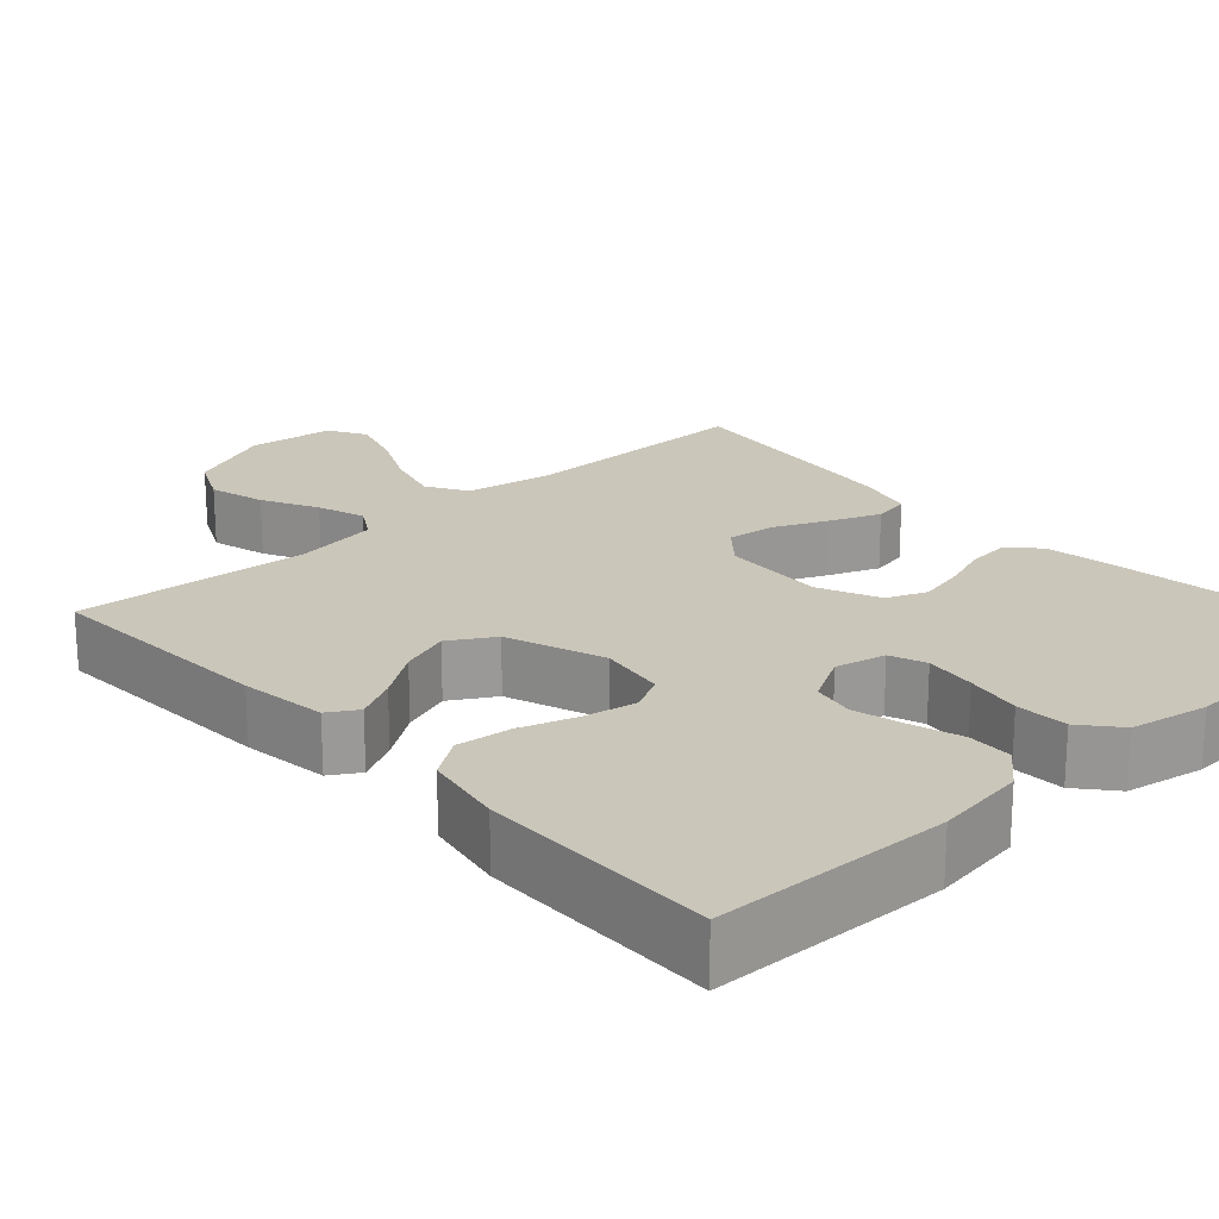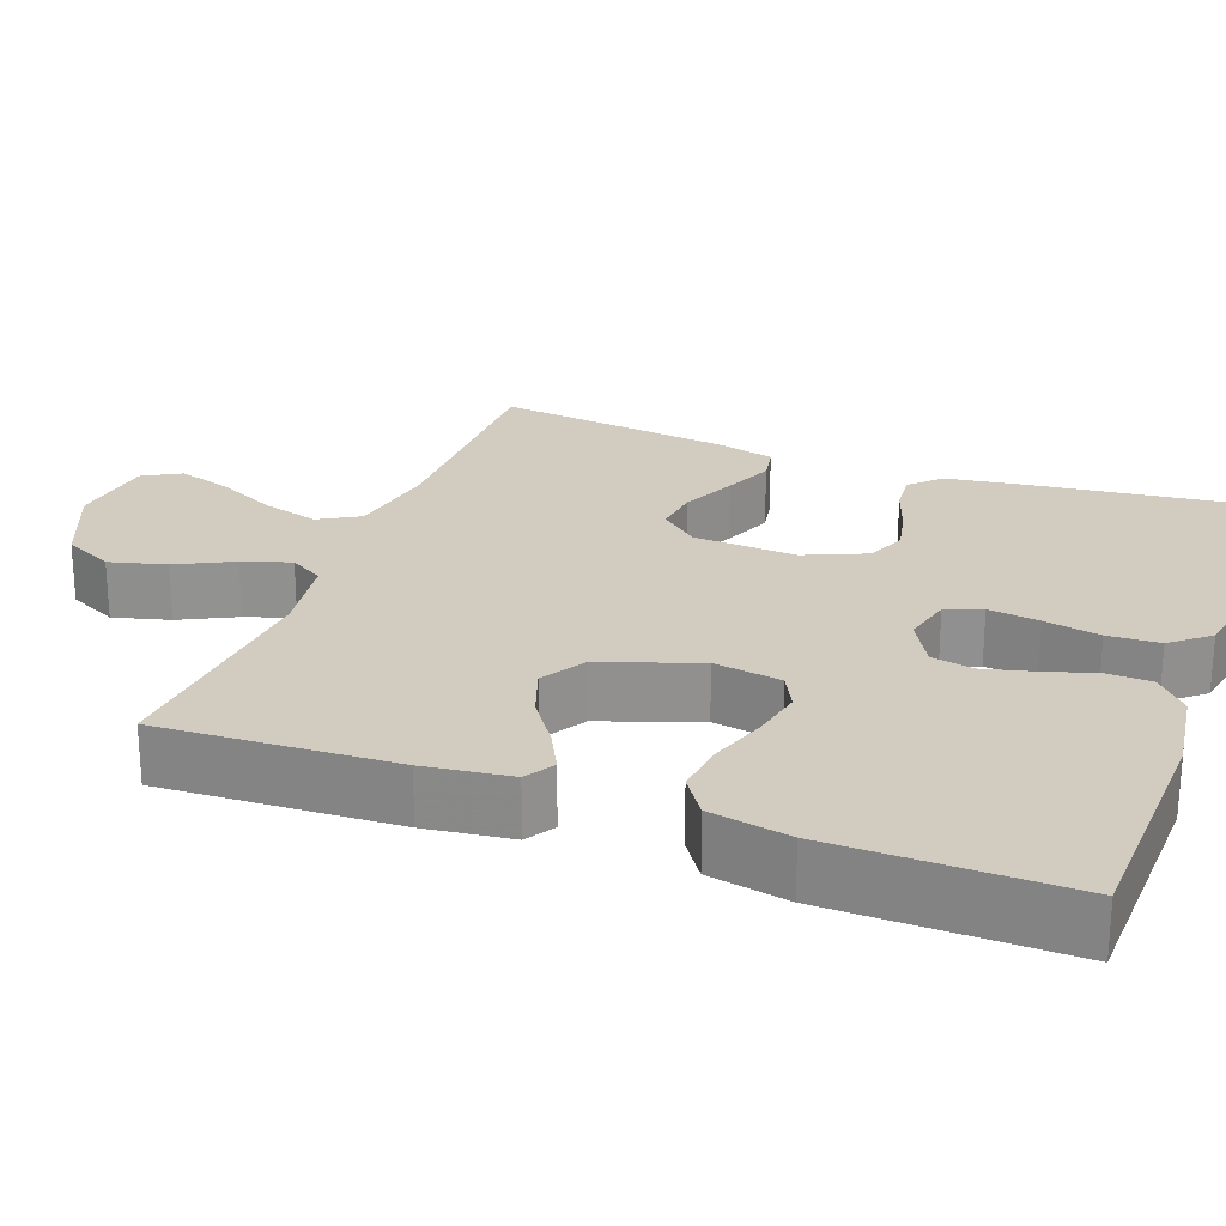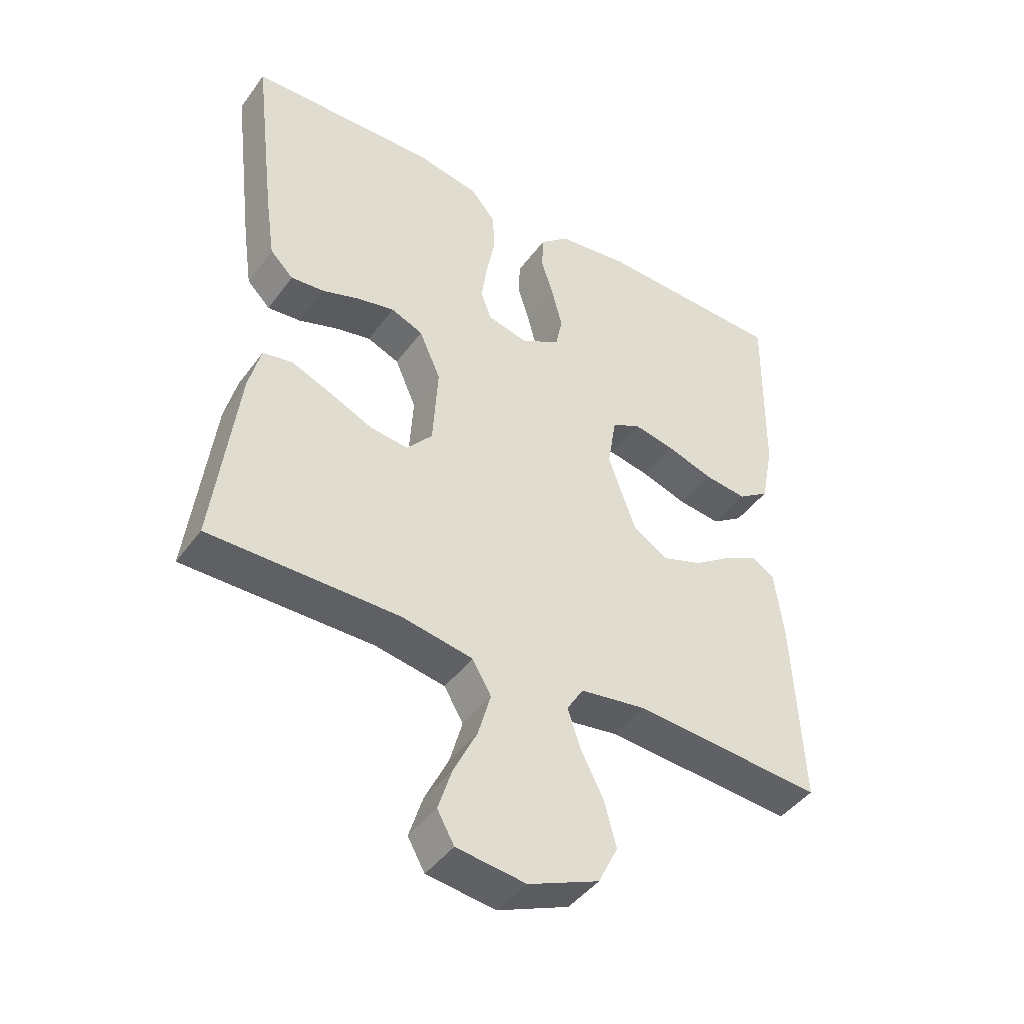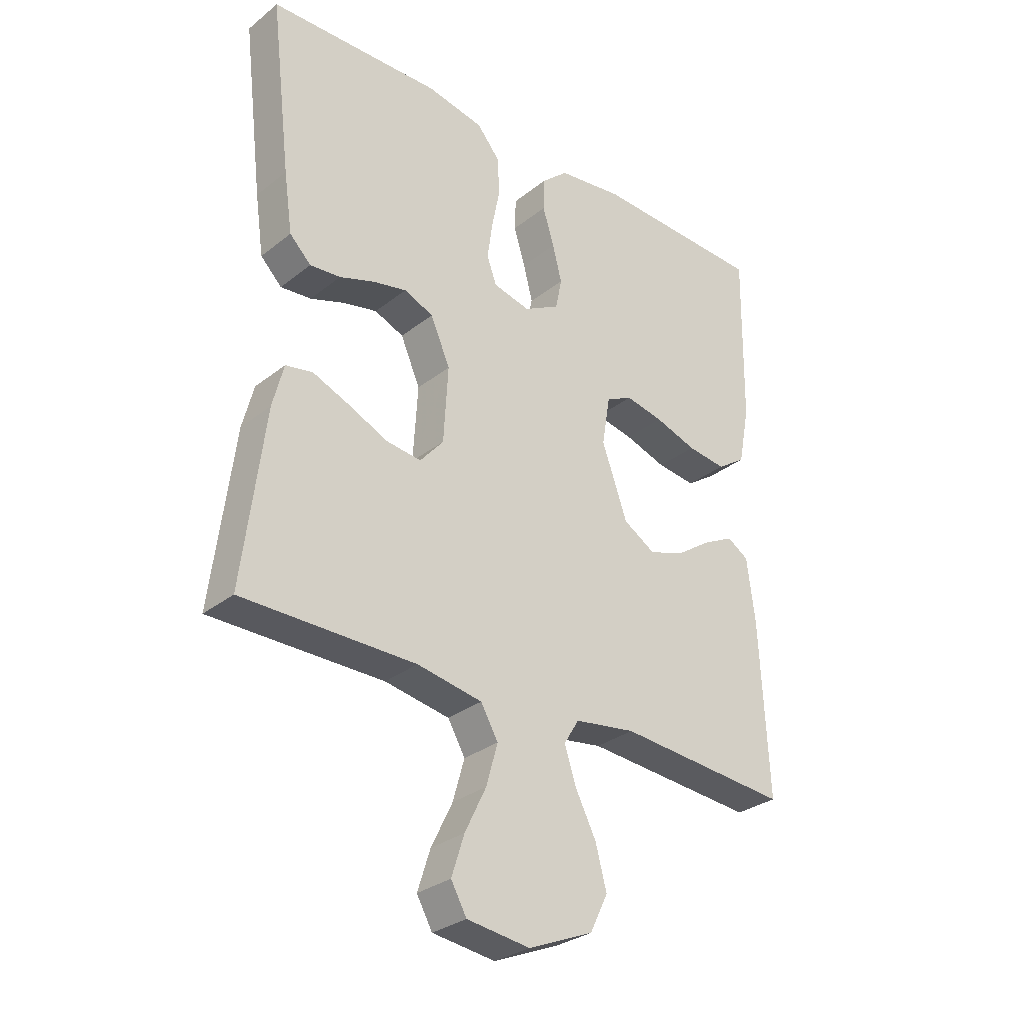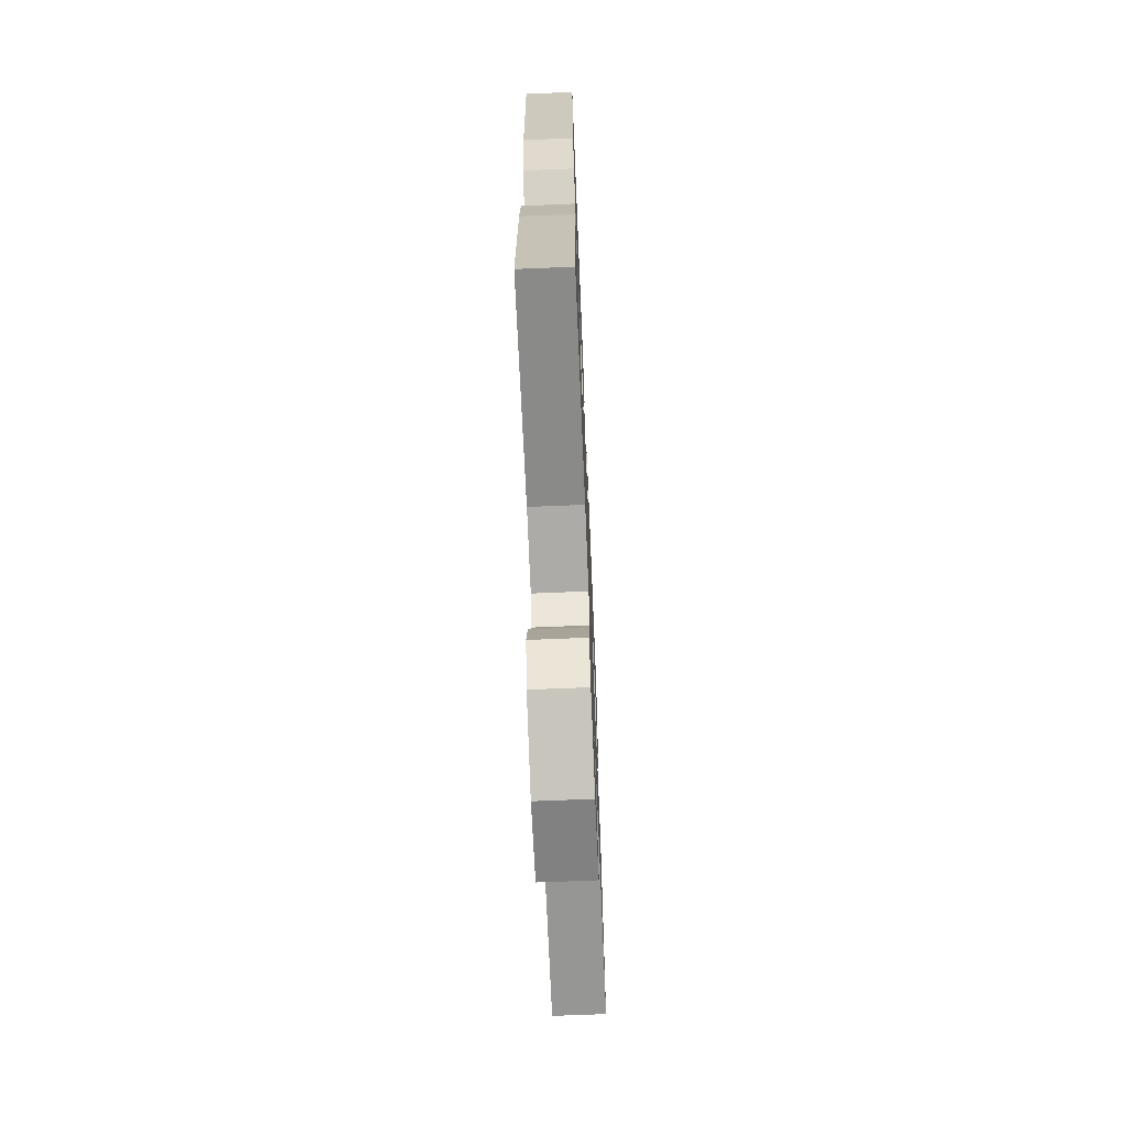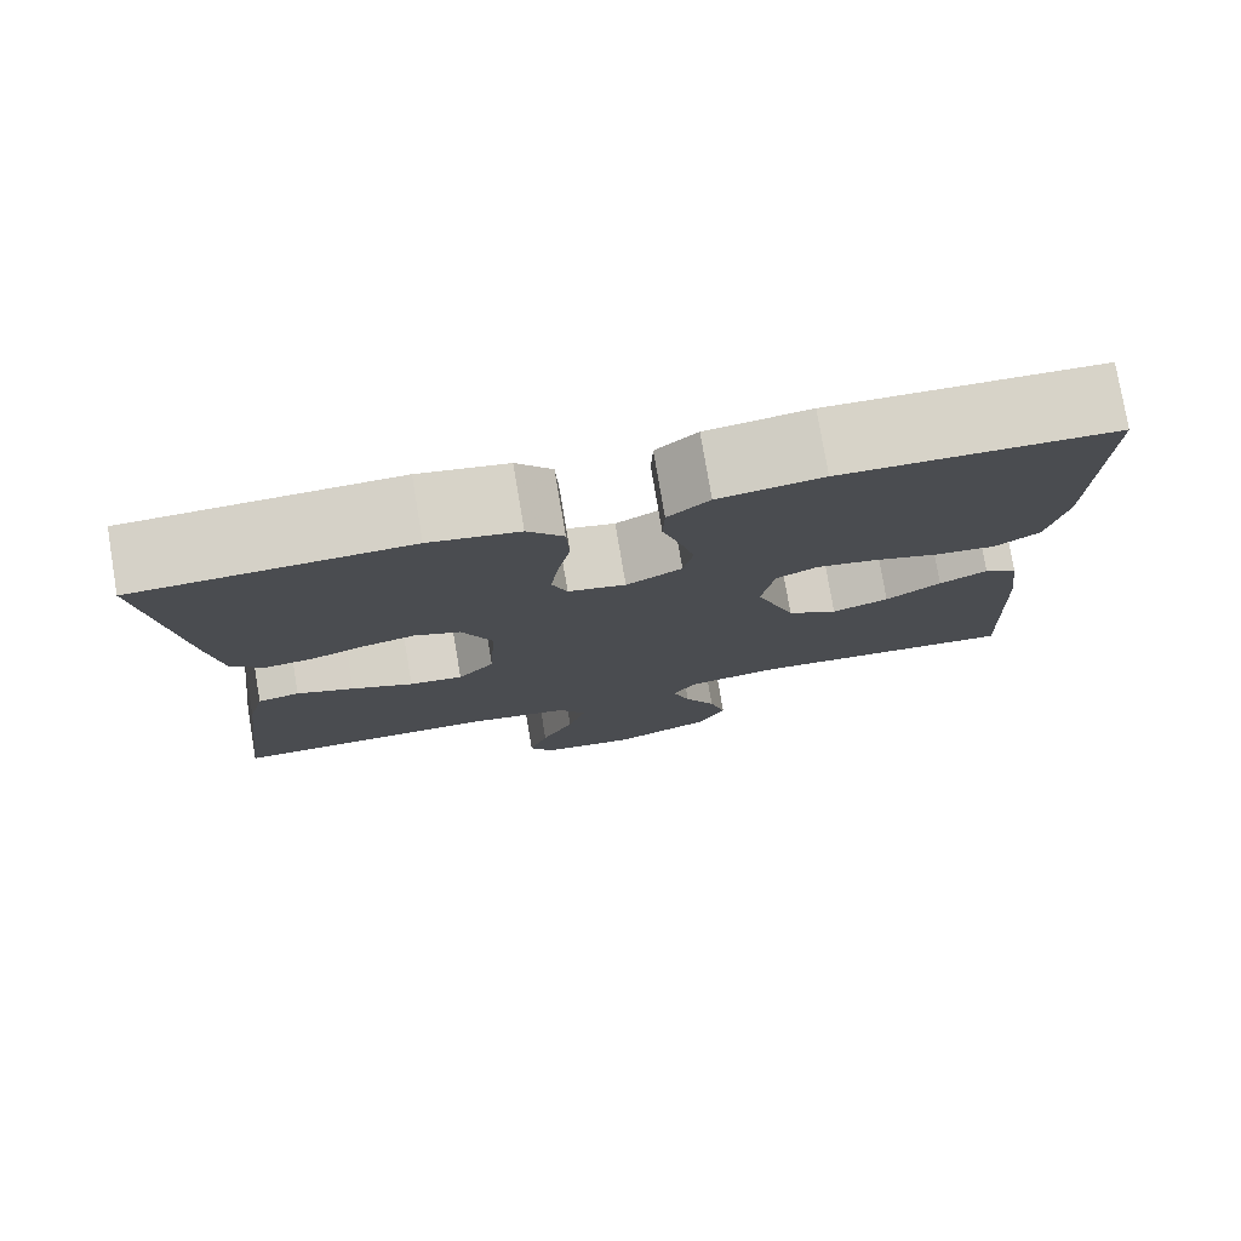
<metadata>
{"format":"obj","ext":"obj","renderer":"f3d","projection":"perspective","resolution":1024,"background":"white","views":[{"elev":21.2,"azim":-42.7,"up":"+Y"},{"elev":24.2,"azim":-69.5,"up":"+Y"},{"elev":-44.1,"azim":146.4,"up":"+Z"},{"elev":-30.3,"azim":138.6,"up":"+Z"},{"elev":-67.7,"azim":-87.6,"up":"+Z"},{"elev":78.0,"azim":170.4,"up":"+Z"}]}
</metadata>
<code>
v 0.5 0.07 -0.5
v 0.2 0.07 -0.5
v 0.087 0.07 -0.52
v 0.057 0.07 -0.572
v 0.077 0.07 -0.643
v 0.114 0.07 -0.719
v 0.136 0.07 -0.788
v 0.109 0.07 -0.836
v 0 0.07 -0.85
v -0.112 0.07 -0.803
v -0.143 0.07 -0.74
v -0.124 0.07 -0.668
v -0.088 0.07 -0.597
v -0.068 0.07 -0.536
v -0.094 0.07 -0.493
v -0.2 0.07 -0.477
v -0.5 0.07 -0.5
v -0.486 0.07 -0.2
v -0.472 0.07 -0.09
v -0.435 0.07 -0.067
v -0.382 0.07 -0.094
v -0.321 0.07 -0.136
v -0.258 0.07 -0.158
v -0.202 0.07 -0.124
v -0.158 0.07 0
v -0.172 0.07 0.086
v -0.218 0.07 0.109
v -0.284 0.07 0.096
v -0.357 0.07 0.072
v -0.425 0.07 0.064
v -0.475 0.07 0.098
v -0.495 0.07 0.2
v -0.5 0.07 0.5
v -0.2 0.07 0.509
v -0.085 0.07 0.493
v -0.039 0.07 0.452
v -0.037 0.07 0.395
v -0.057 0.07 0.33
v -0.073 0.07 0.267
v -0.062 0.07 0.213
v 0 0.07 0.179
v 0.064 0.07 0.194
v 0.081 0.07 0.24
v 0.072 0.07 0.305
v 0.058 0.07 0.376
v 0.061 0.07 0.442
v 0.101 0.07 0.49
v 0.2 0.07 0.509
v 0.5 0.07 0.5
v 0.464 0.07 0.2
v 0.449 0.07 0.097
v 0.412 0.07 0.06
v 0.359 0.07 0.065
v 0.299 0.07 0.086
v 0.24 0.07 0.099
v 0.189 0.07 0.078
v 0.155 0.07 0
v 0.163 0.07 -0.132
v 0.204 0.07 -0.18
v 0.264 0.07 -0.173
v 0.333 0.07 -0.142
v 0.397 0.07 -0.116
v 0.444 0.07 -0.125
v 0.463 0.07 -0.2
v 0.5 0 -0.5
v 0.2 0 -0.5
v 0.087 0 -0.52
v 0.057 0 -0.572
v 0.077 0 -0.643
v 0.114 0 -0.719
v 0.136 0 -0.788
v 0.109 0 -0.836
v 0 0 -0.85
v -0.112 0 -0.803
v -0.143 0 -0.74
v -0.124 0 -0.668
v -0.088 0 -0.597
v -0.068 0 -0.536
v -0.094 0 -0.493
v -0.2 0 -0.477
v -0.5 0 -0.5
v -0.486 0 -0.2
v -0.472 0 -0.09
v -0.435 0 -0.067
v -0.382 0 -0.094
v -0.321 0 -0.136
v -0.258 0 -0.158
v -0.202 0 -0.124
v -0.158 0 0
v -0.172 0 0.086
v -0.218 0 0.109
v -0.284 0 0.096
v -0.357 0 0.072
v -0.425 0 0.064
v -0.475 0 0.098
v -0.495 0 0.2
v -0.5 0 0.5
v -0.2 0 0.509
v -0.085 0 0.493
v -0.039 0 0.452
v -0.037 0 0.395
v -0.057 0 0.33
v -0.073 0 0.267
v -0.062 0 0.213
v 0 0 0.179
v 0.064 0 0.194
v 0.081 0 0.24
v 0.072 0 0.305
v 0.058 0 0.376
v 0.061 0 0.442
v 0.101 0 0.49
v 0.2 0 0.509
v 0.5 0 0.5
v 0.464 0 0.2
v 0.449 0 0.097
v 0.412 0 0.06
v 0.359 0 0.065
v 0.299 0 0.086
v 0.24 0 0.099
v 0.189 0 0.078
v 0.155 0 0
v 0.163 0 -0.132
v 0.204 0 -0.18
v 0.264 0 -0.173
v 0.333 0 -0.142
v 0.397 0 -0.116
v 0.444 0 -0.125
v 0.463 0 -0.2
f 63 64 1 2
f 60 61 62 63
f 60 63 2 3
f 59 60 3 4
f 58 59 4
f 57 58 4
f 51 52 53 54
f 51 54 55
f 50 51 55
f 49 50 55 56
f 47 48 49 56
f 44 45 46 47
f 43 44 47 56
f 35 36 37 38
f 35 38 39
f 34 35 39
f 33 34 39 40
f 31 32 33 40
f 28 29 30 31
f 27 28 31 40
f 19 20 21 22
f 19 22 23
f 16 17 18 19
f 15 16 19 23
f 14 15 23 24
f 10 11 12 13
f 10 13 14
f 9 10 14
f 8 9 14
f 5 6 7 8
f 4 5 8 14
f 57 4 14 24
f 42 43 56 57
f 41 42 57 24
f 26 27 40 41
f 25 26 41
f 24 25 41
f 66 65 128 127
f 127 126 125 124
f 67 66 127 124
f 68 67 124 123
f 68 123 122
f 68 122 121
f 118 117 116 115
f 119 118 115
f 119 115 114
f 120 119 114 113
f 120 113 112 111
f 111 110 109 108
f 120 111 108 107
f 102 101 100 99
f 103 102 99
f 103 99 98
f 104 103 98 97
f 104 97 96 95
f 95 94 93 92
f 104 95 92 91
f 86 85 84 83
f 87 86 83
f 83 82 81 80
f 87 83 80 79
f 88 87 79 78
f 77 76 75 74
f 78 77 74
f 78 74 73
f 78 73 72
f 72 71 70 69
f 78 72 69 68
f 88 78 68 121
f 121 120 107 106
f 88 121 106 105
f 105 104 91 90
f 105 90 89
f 105 89 88
f 1 65 66 2
f 2 66 67 3
f 3 67 68 4
f 4 68 69 5
f 5 69 70 6
f 6 70 71 7
f 7 71 72 8
f 8 72 73 9
f 9 73 74 10
f 10 74 75 11
f 11 75 76 12
f 12 76 77 13
f 13 77 78 14
f 14 78 79 15
f 15 79 80 16
f 16 80 81 17
f 17 81 82 18
f 18 82 83 19
f 19 83 84 20
f 20 84 85 21
f 21 85 86 22
f 22 86 87 23
f 23 87 88 24
f 24 88 89 25
f 25 89 90 26
f 26 90 91 27
f 27 91 92 28
f 28 92 93 29
f 29 93 94 30
f 30 94 95 31
f 31 95 96 32
f 32 96 97 33
f 33 97 98 34
f 34 98 99 35
f 35 99 100 36
f 36 100 101 37
f 37 101 102 38
f 38 102 103 39
f 39 103 104 40
f 40 104 105 41
f 41 105 106 42
f 42 106 107 43
f 43 107 108 44
f 44 108 109 45
f 45 109 110 46
f 46 110 111 47
f 47 111 112 48
f 48 112 113 49
f 49 113 114 50
f 50 114 115 51
f 51 115 116 52
f 52 116 117 53
f 53 117 118 54
f 54 118 119 55
f 55 119 120 56
f 56 120 121 57
f 57 121 122 58
f 58 122 123 59
f 59 123 124 60
f 60 124 125 61
f 61 125 126 62
f 62 126 127 63
f 63 127 128 64
f 64 128 65 1

</code>
